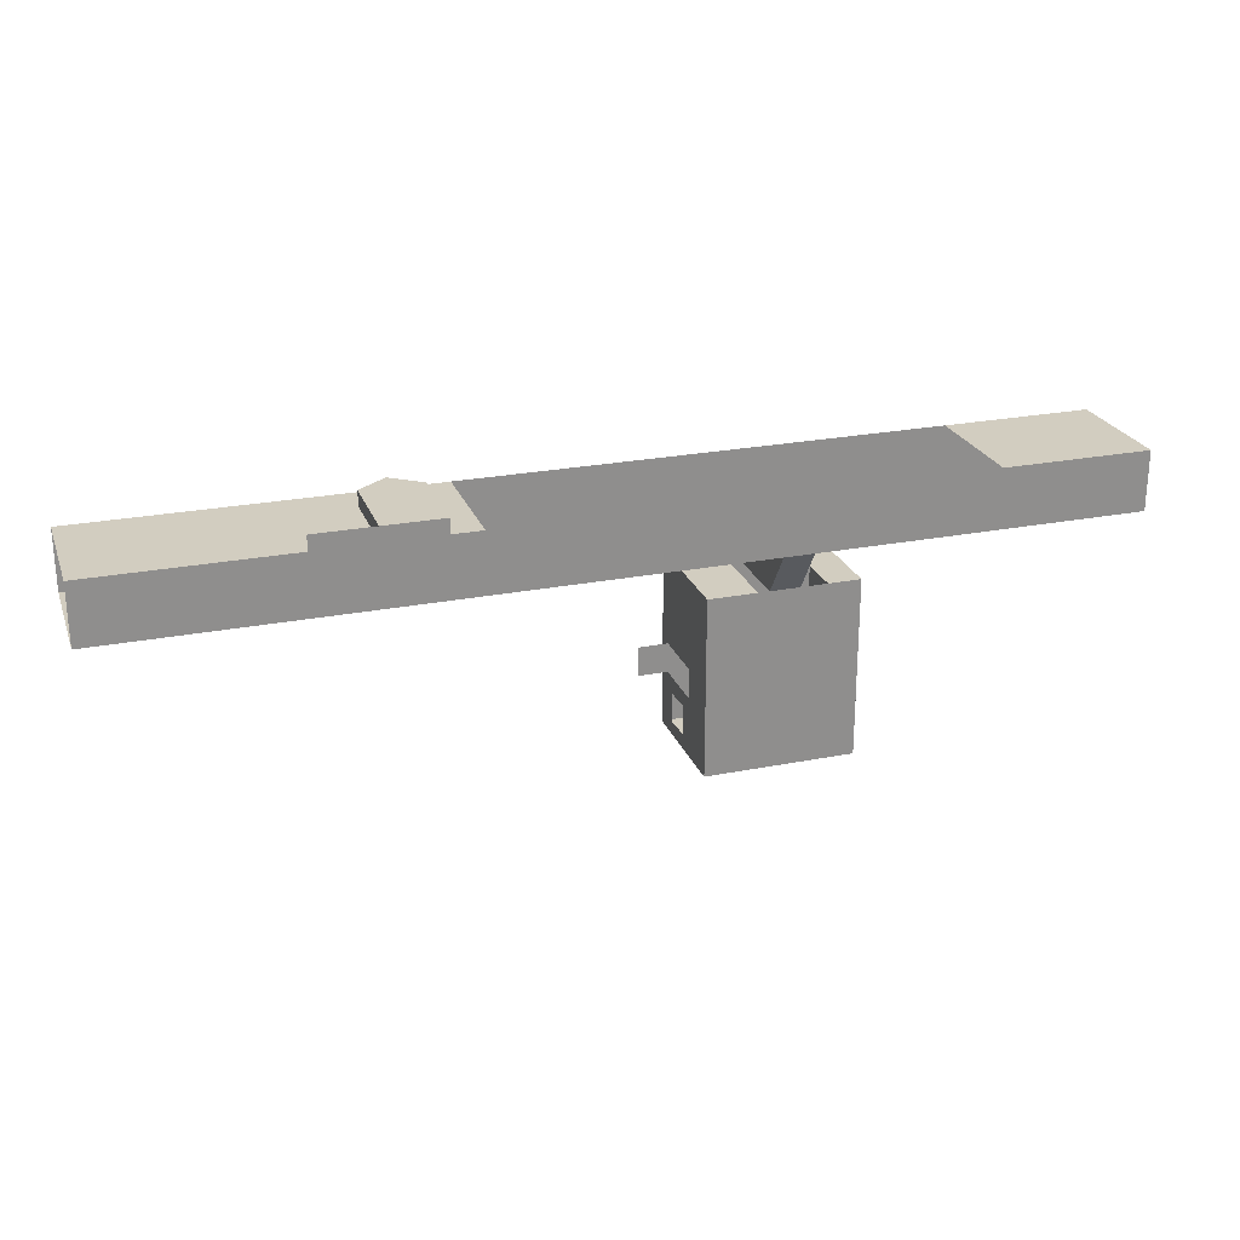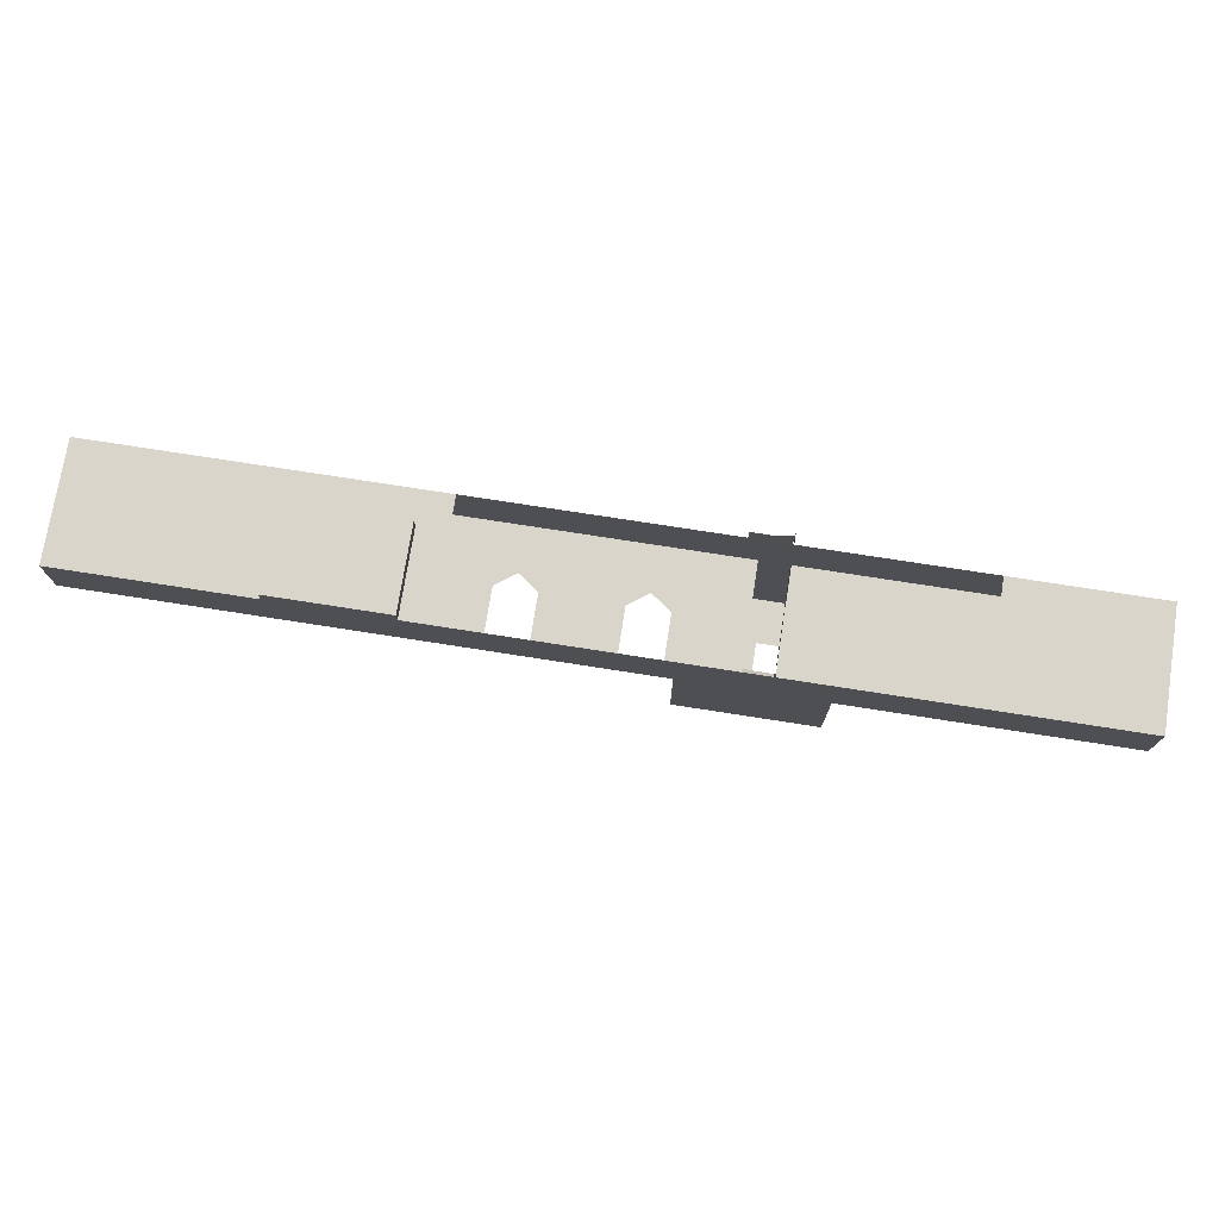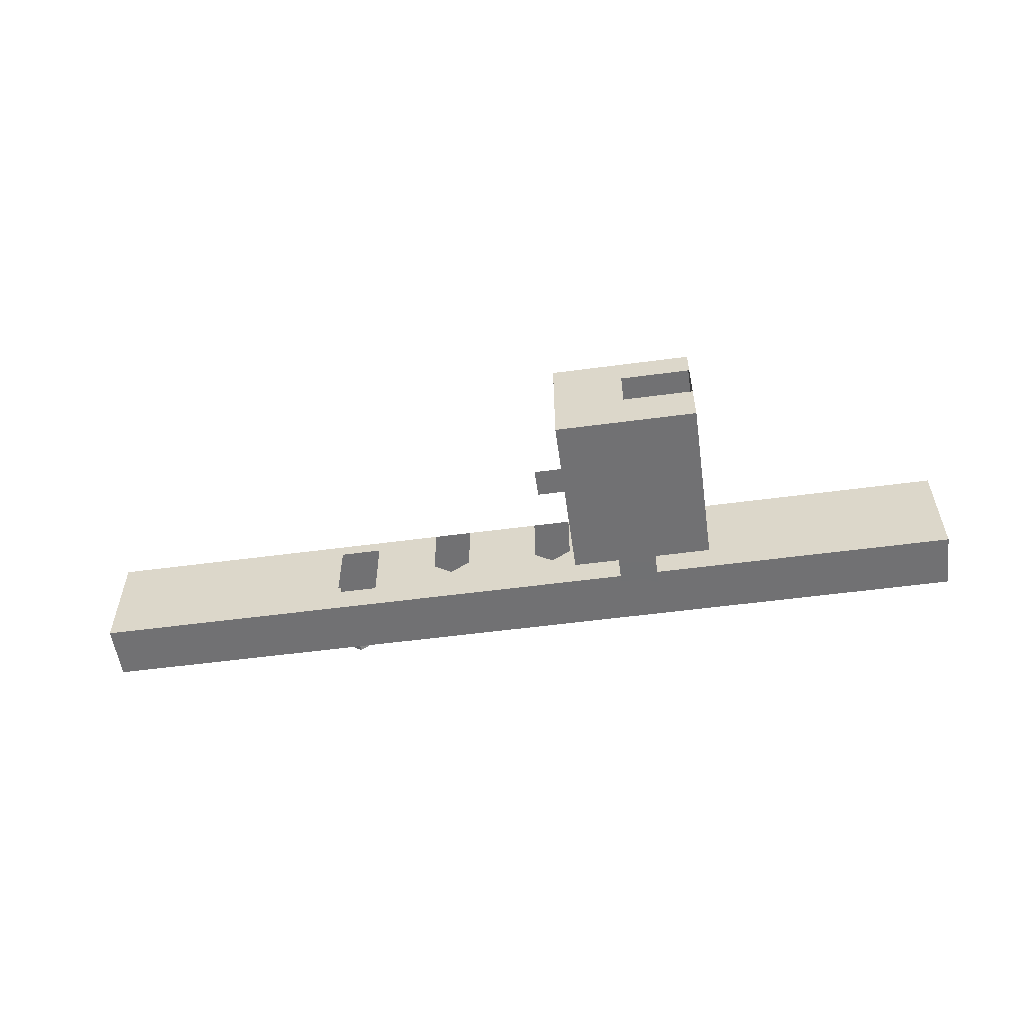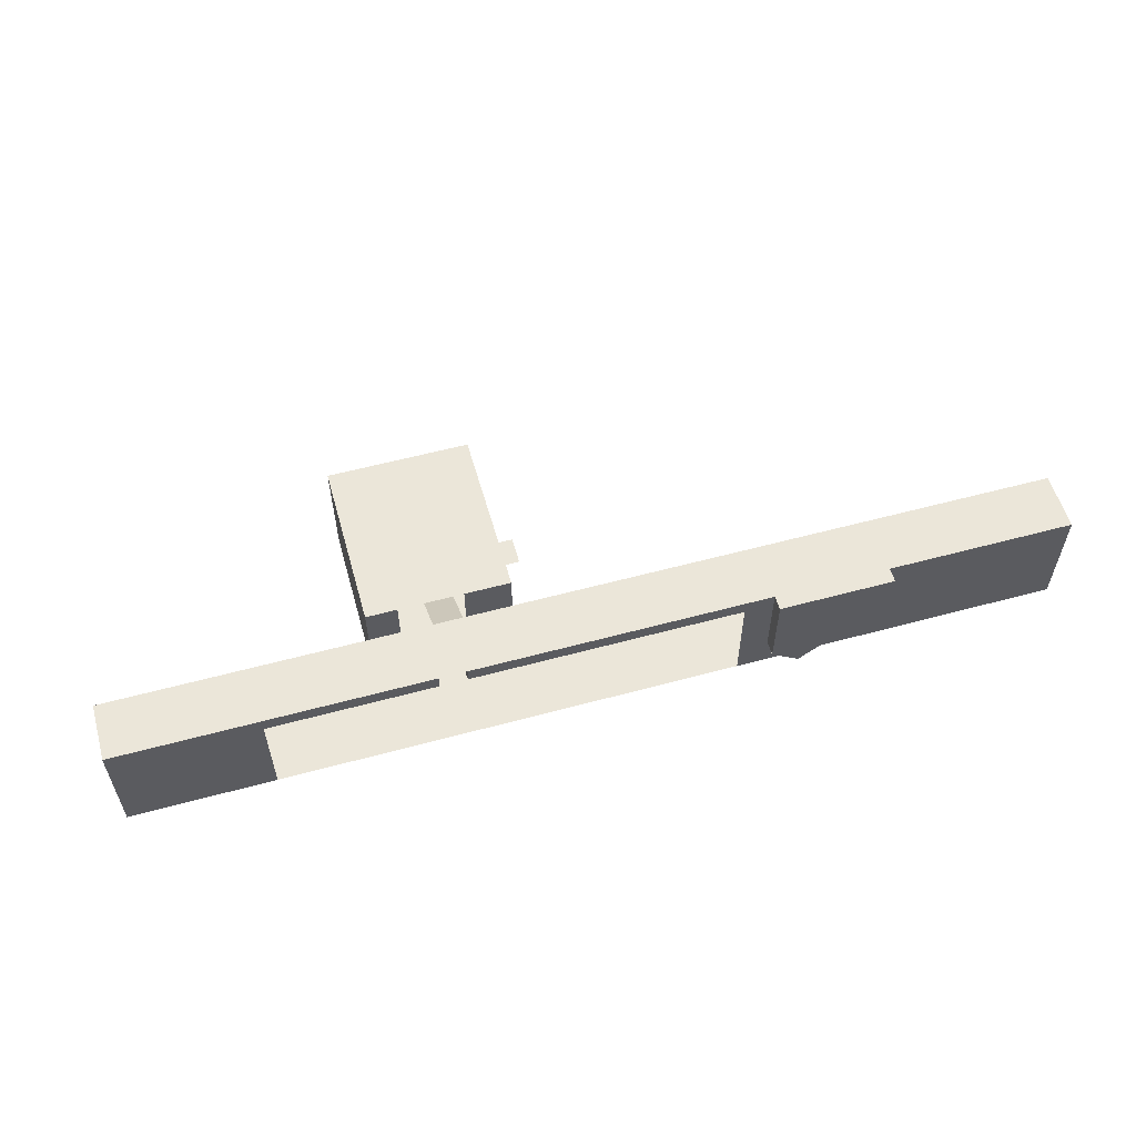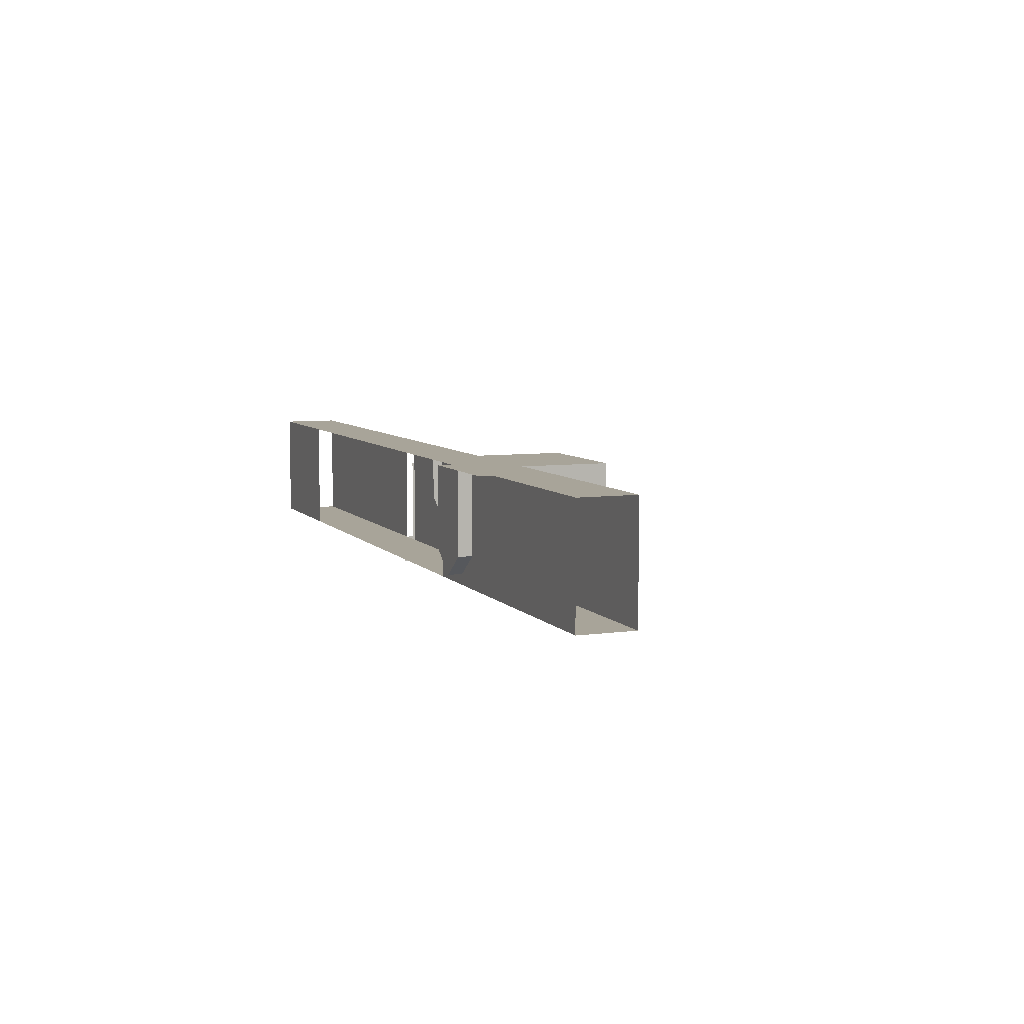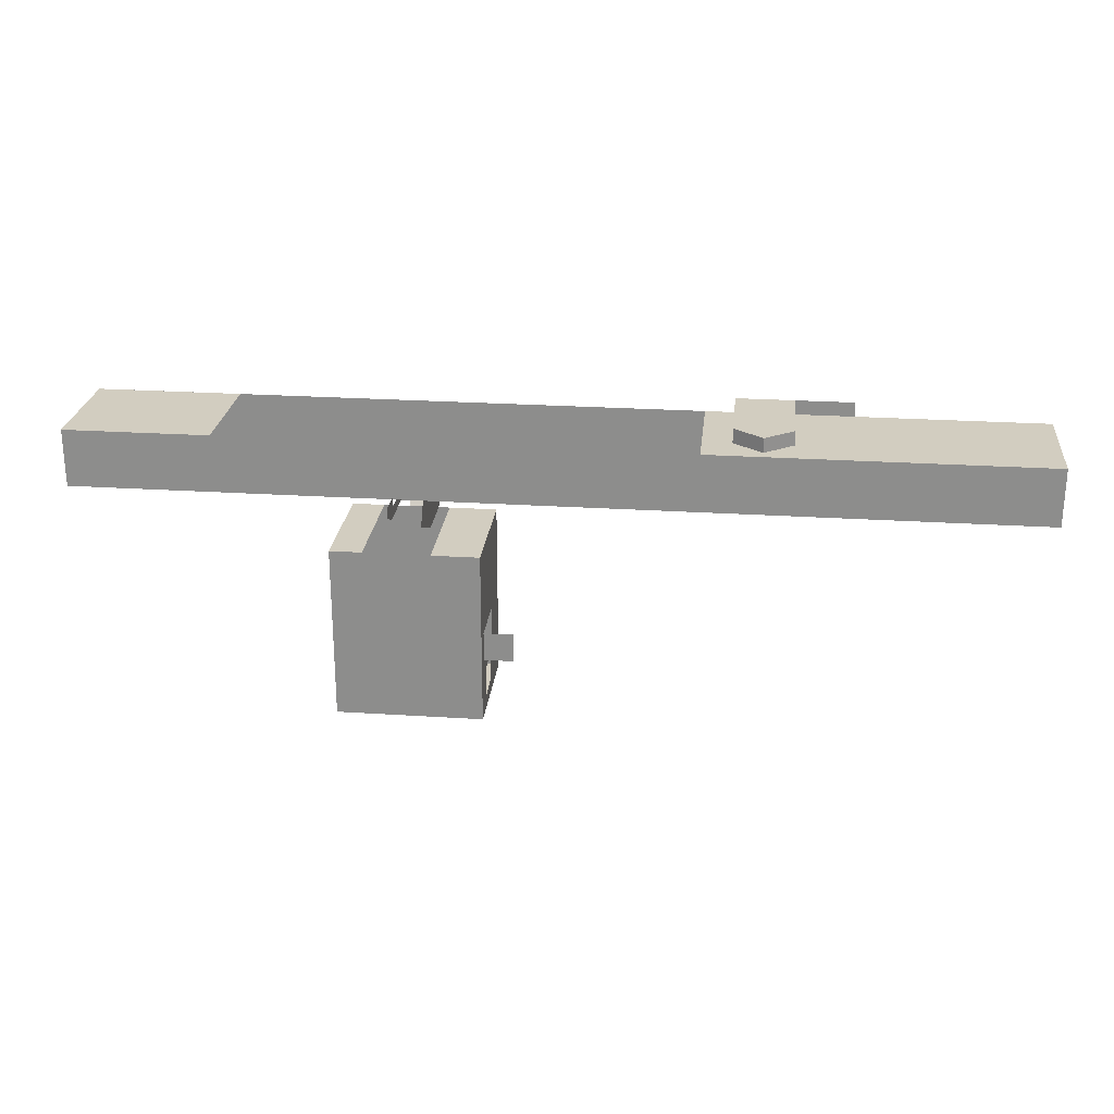
<metadata>
{"format":"obj","ext":"obj","renderer":"f3d","projection":"perspective","resolution":1024,"background":"white","views":[{"elev":24.5,"azim":162.0,"up":"+Z"},{"elev":74.3,"azim":-171.1,"up":"+Z"},{"elev":-55.3,"azim":-172.0,"up":"+Y"},{"elev":56.7,"azim":-15.8,"up":"+Y"},{"elev":7.1,"azim":68.3,"up":"+Y"},{"elev":24.6,"azim":6.1,"up":"+Z"}]}
</metadata>
<code>
g Combined Mesh (root: scene) 4
v 47 37 -42
v 47 29 -42
v 44.38 37 -42
v 44.38 33 -42
v 39 29 -42
v 39 37 -42
v 41.62 33 -42
v 41.62 37 -42
v 43 29 -42
v 47 29 -42
v 47 29 -38
v 43 29 -38
v 39 29 -42
v 43 29 -42
v 43 29 -38
v 39 29 -38
v 43 29 -42
v 44.38 33 -42
v 47 29 -42
v 43 32 -42
v 43 32 -42
v 43 29 -42
v 41.62 33 -42
v 39 29 -42
v 31 37 -38
v 27 37 -42
v 27 37 -38
v 29 37 -42
v 27 37 -38
v 23 37 -42
v 23 37 -38
v 27 37 -42
v 27 29 -42
v 29 29 -42
v 31 29 -38
v 28 29 -38
v 23 29 -42
v 27 29 -42
v 28 29 -38
v 23 29 -38
v 39 37 -42
v 39 29 -42
v 36.38 37 -42
v 36.38 33 -42
v 29 29 -42
v 29 37 -42
v 33.62 33 -42
v 33.62 37 -42
v 35 29 -42
v 39 29 -42
v 39 29 -38
v 35 29 -38
v 29 29 -42
v 35 29 -42
v 35 29 -38
v 31 29 -38
v 35 29 -42
v 36.38 33 -42
v 39 29 -42
v 35 32 -42
v 35 32 -42
v 35 29 -42
v 33.62 33 -42
v 29 29 -42
v 23 37 -42
v 23 29 -42
v 5 37 -42
v 5 29 -42
v 27 37 -42
v 27 29 -42
v 27 37 -42
v 29 37 -42
v 27 35 -45
v 29 35 -45
v 29 37 -42
v 29 29 -42
v 29 35 -45
v 29 27 -45
v 54 29 -42
v 47 29 -42
v 52 31 -42
v 49 31 -42
v 47 37 -42
v 49 36 -42
v 54 37 -42
v 54 29 -42
v 52 36 -42
v 52 31 -42
v 47 37 -42
v 54 37 -42
v 49 36 -42
v 52 36 -42
v 70 37 -38
v 54 37 -42
v 54 37 -38
v 70 37 -42
v 70 29 -42
v 54 29 -38
v 54 29 -42
v 70 29 -38
v 70 37 -42
v 54 29 -42
v 54 37 -42
v 70 29 -42
v 33 37 -38
v 35 37 -38
v 35 37 -42
v 31 37 -38
v 29 37 -42
v 37 37 -38
v 39 37 -38
v 39 37 -42
v 35 37 -42
v 35 37 -38
v 45 37 -38
v 47 37 -38
v 47 37 -42
v 43 37 -42
v 43 37 -38
v 41 37 -38
v 43 37 -38
v 43 37 -42
v 39 37 -42
v 39 37 -38
v 47 29 -38
v 47 29 -42
v 51 29 -38
v 54 29 -42
v 54 29 -38
v 54 37 -38
v 54 33 -38
v 70 37 -38
v 70 29 -38
v 54 29 -38
v 53 31.25 -38
v 51 29.75 -38
v 51 29 -38
v 54 29 -38
v 54 33 -38
v 53 37 -38
v 49 31.25 -38
v 47 33 -38
v 47 29 -38
v 47 37 -38
v 49 37 -38
v 53 37 -38
v 54 37 -38
v 54 37 -42
v 51 37 -38
v 47 37 -42
v 49 37 -38
v 47 37 -38
v 53 37 -37
v 53 31.25 -38
v 53 37 -38
v 53 31.25 -37
v 53 31.25 -37
v 51 29.75 -38
v 53 31.25 -38
v 51 29.75 -37
v 51 29.75 -37
v 49 31.25 -38
v 51 29.75 -38
v 49 31.25 -37
v 49 31.25 -37
v 49 37 -38
v 49 31.25 -38
v 49 37 -37
v 5 37 -38
v 14 29 -38
v 14 37 -38
v 5 29 -38
v 14 37 -38
v 23 37 -38
v 23 37 -42
v 5 37 -42
v 5 37 -38
v 5 29 -38
v 5 29 -42
v 14 29 -38
v 23 29 -42
v 23 29 -38
v 15 29 -38
v 15 37 -38
v 51 37 -37
v 51 37 -38
v 53 37 -38
v 53 37 -37
v 49 37 -37
v 49 37 -38
v 57 37 -38
v 53 37 -37
v 53 37 -38
v 57 37 -37
v 51 37 -37
v 53 31.25 -37
v 53 37 -37
v 51 29.75 -37
v 49 37 -37
v 49 31.25 -37
v 23 35 -45
v 23 35 -57
v 23 27 -57
v 23 27 -45
v 33 35 -57
v 23 35 -57
v 23 35 -45
v 33 35 -45
v 33 28 -53
v 33 28 -51
v 33 27 -45
v 33 27 -57
v 33 32 -51
v 33 35 -45
v 33 32 -53
v 33 35 -57
v 35 28 -53
v 35 28 -51
v 33 28 -51
v 33 28 -53
v 33 31 -54
v 33 29 -54.13
v 33 29 -56.13
v 33 31 -56
v 23 27 -57
v 24 27 -57
v 24 27 -45
v 23 27 -45
v 23 27 -57
v 28 30 -57
v 28 27 -57
v 23 30 -57
v 23 33 -57
v 28 35 -57
v 28 33 -57
v 23 35 -57
v 28 27 -57
v 29 27 -57
v 29.75 27 -45
v 28 27 -45
v 33 27 -57
v 33 27 -45
v 33 27 -57
v 29 27 -57
v 29 30 -57
v 33 30 -57
v 28 27 -57
v 28 30 -57
v 33 30 -57
v 29 30 -57
v 29 33 -57
v 33 33 -57
v 28 30 -57
v 28 33 -57
v 33 33 -57
v 29 33 -57
v 29 35 -57
v 33 35 -57
v 28 33 -57
v 28 35 -57
v 27 27 -57
v 27 27 -45
v 33 29 -45
v 29.75 27 -45
v 33 27 -45
v 29.75 29 -45
v 24 29 -45
v 23 27 -45
v 24 27 -45
v 23 29 -45
v 24 35 -45
v 23 35 -45
v 33 35 -45
v 29.75 35 -45
v 25.5 27 -57
v 25.2 27 -45
v 25.2 27 -45
v 25.2 29 -45
v 25.2 35 -45
v 28 27 -44
v 27 27 -43.2
v 28 27 -43
v 27 27 -42.5
v 29.75 27 -44
v 29.75 27 -43
v 27 29 -43.2
v 27 27 -42.5
v 27 29 -42.5
v 27 27 -43.2
v 27 35 -42.5
v 27 35 -43.2
v 27 27 -41.8
v 27 29 -42.5
v 27 27 -42.5
v 27 29 -41.8
g Combined Mesh (root: scene) 4_0
f 3 2 1
f 3 4 2
f 7 6 5
f 7 8 6
f 11 10 9
f 11 9 12
f 15 14 13
f 15 13 16
f 19 18 17
f 18 20 17
f 23 22 21
f 23 24 22
f 27 26 25
f 26 28 25
f 31 30 29
f 30 32 29
f 35 34 33
f 35 33 36
f 39 38 37
f 39 37 40
f 43 42 41
f 43 44 42
f 47 46 45
f 47 48 46
f 51 50 49
f 51 49 52
f 55 54 53
f 55 53 56
f 59 58 57
f 58 60 57
f 63 62 61
f 63 64 62
f 67 66 65
f 67 68 66
f 65 66 69
f 66 70 69
f 73 72 71
f 73 74 72
f 77 76 75
f 77 78 76
f 81 80 79
f 81 82 80
f 82 83 80
f 82 84 83
f 87 86 85
f 87 88 86
f 91 90 89
f 91 92 90
f 95 94 93
f 94 96 93
f 99 98 97
f 98 100 97
f 103 102 101
f 102 104 101
f 107 106 105
f 105 108 107
f 107 108 109
f 112 111 110
f 112 110 113
f 114 113 110
f 117 116 115
f 117 115 118
f 119 118 115
f 122 121 120
f 122 120 123
f 124 123 120
f 127 126 125
f 126 127 128
f 127 129 128
f 132 131 130
f 132 133 131
f 133 134 131
f 137 136 135
f 137 135 138
f 139 138 135
f 130 139 140
f 139 135 140
f 143 142 141
f 143 141 137
f 136 137 141
f 145 141 144
f 141 142 144
f 148 147 146
f 146 149 148
f 148 149 150
f 150 149 151
f 152 150 151
f 155 154 153
f 154 156 153
f 159 158 157
f 158 160 157
f 163 162 161
f 162 164 161
f 167 166 165
f 166 168 165
f 171 170 169
f 170 172 169
f 175 174 173
f 175 173 176
f 177 176 173
f 180 179 178
f 179 180 181
f 180 182 181
f 170 171 183
f 171 184 183
g Combined Mesh (root: scene) 4_1
f 187 186 185
f 187 185 188
f 186 190 189
f 186 189 185
f 193 192 191
f 192 194 191
g Combined Mesh (root: scene) 4_2
f 197 196 195
f 196 198 195
f 195 198 199
f 198 200 199
g Combined Mesh (root: scene) 4_3
g Combined Mesh (root: scene) 4_4
f 203 202 201
f 204 203 201
f 207 206 205
f 208 207 205
f 211 210 209
f 212 211 209
f 214 213 210
f 211 214 210
f 216 215 213
f 214 216 213
f 219 218 217
f 220 219 217
f 221 209 215
f 221 222 209
f 222 212 209
f 222 223 212
f 223 216 212
f 223 224 216
f 224 215 216
f 224 221 215
f 227 226 225
f 227 225 228
f 231 230 229
f 230 232 229
f 235 234 233
f 234 236 233
f 239 238 237
f 239 237 240
f 242 241 238
f 242 238 239
f 245 244 243
f 245 243 246
f 248 247 244
f 248 244 245
f 251 250 249
f 251 249 252
f 254 253 250
f 254 250 251
f 257 256 255
f 257 255 258
f 260 259 256
f 260 256 257
f 240 237 261
f 240 261 262
f 265 264 263
f 264 266 263
f 269 268 267
f 268 270 267
f 267 270 271
f 270 272 271
f 263 266 273
f 266 274 273
f 276 275 226
f 276 226 227
f 262 261 275
f 262 275 276
f 278 277 267
f 277 269 267
f 279 278 271
f 278 267 271
f 280 240 262
f 280 262 281
f 282 280 281
f 282 281 283
f 284 239 240
f 284 240 280
f 285 284 280
f 285 280 282
f 288 287 286
f 287 289 286
f 286 291 290
f 288 286 290
f 294 293 292
f 293 295 292

</code>
